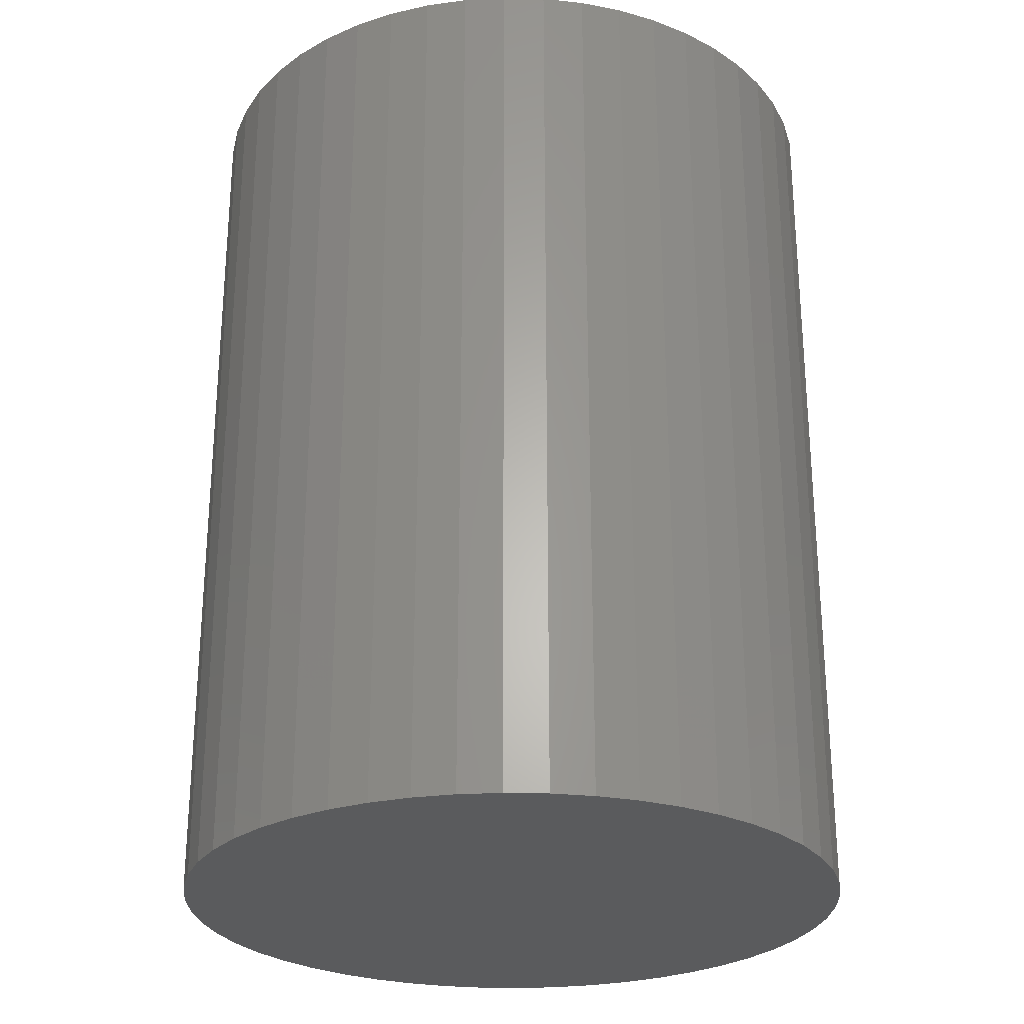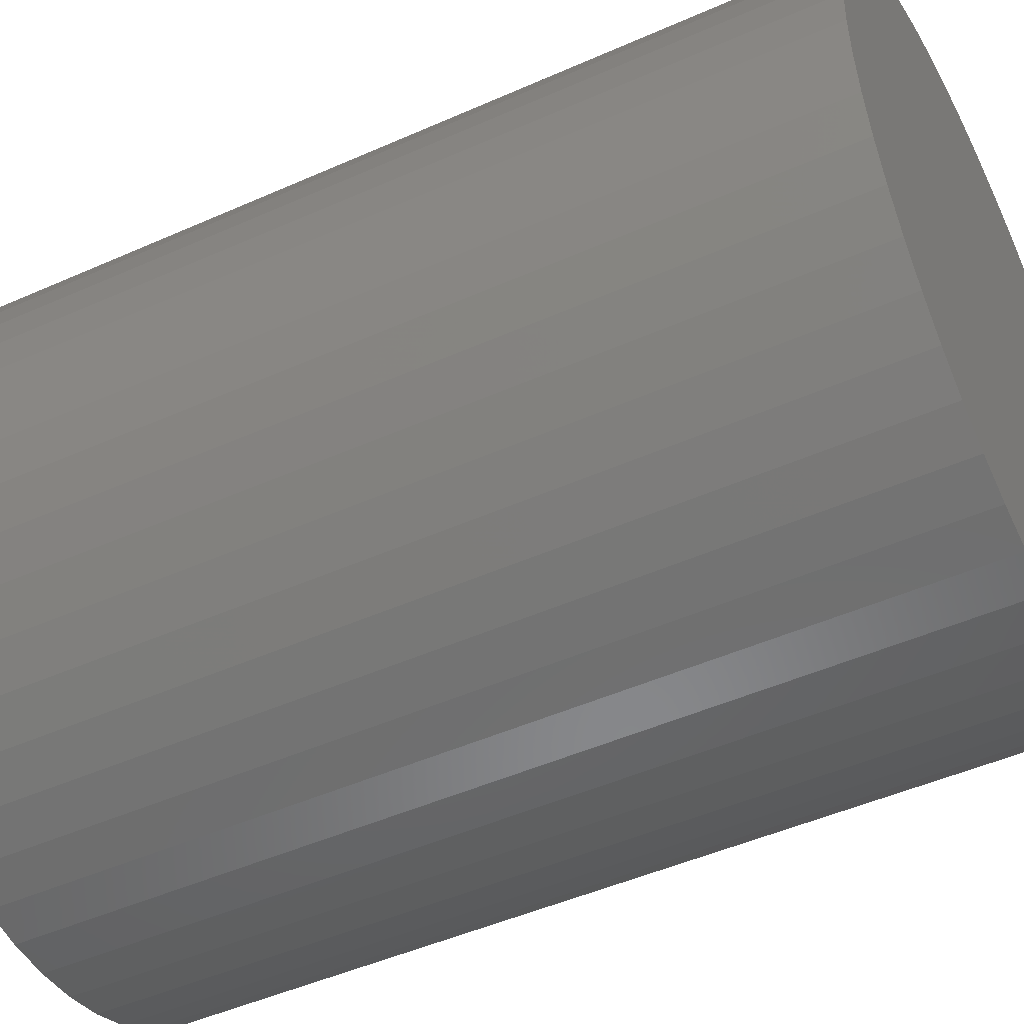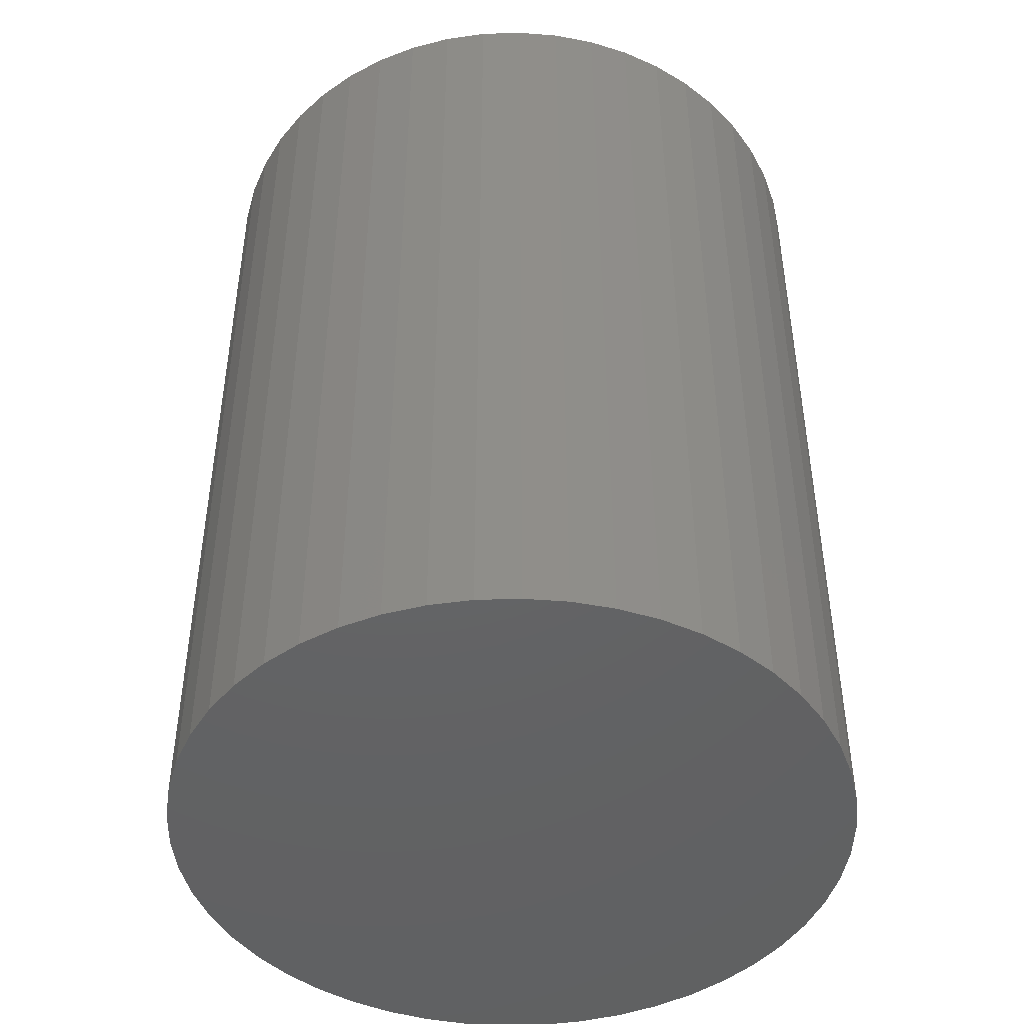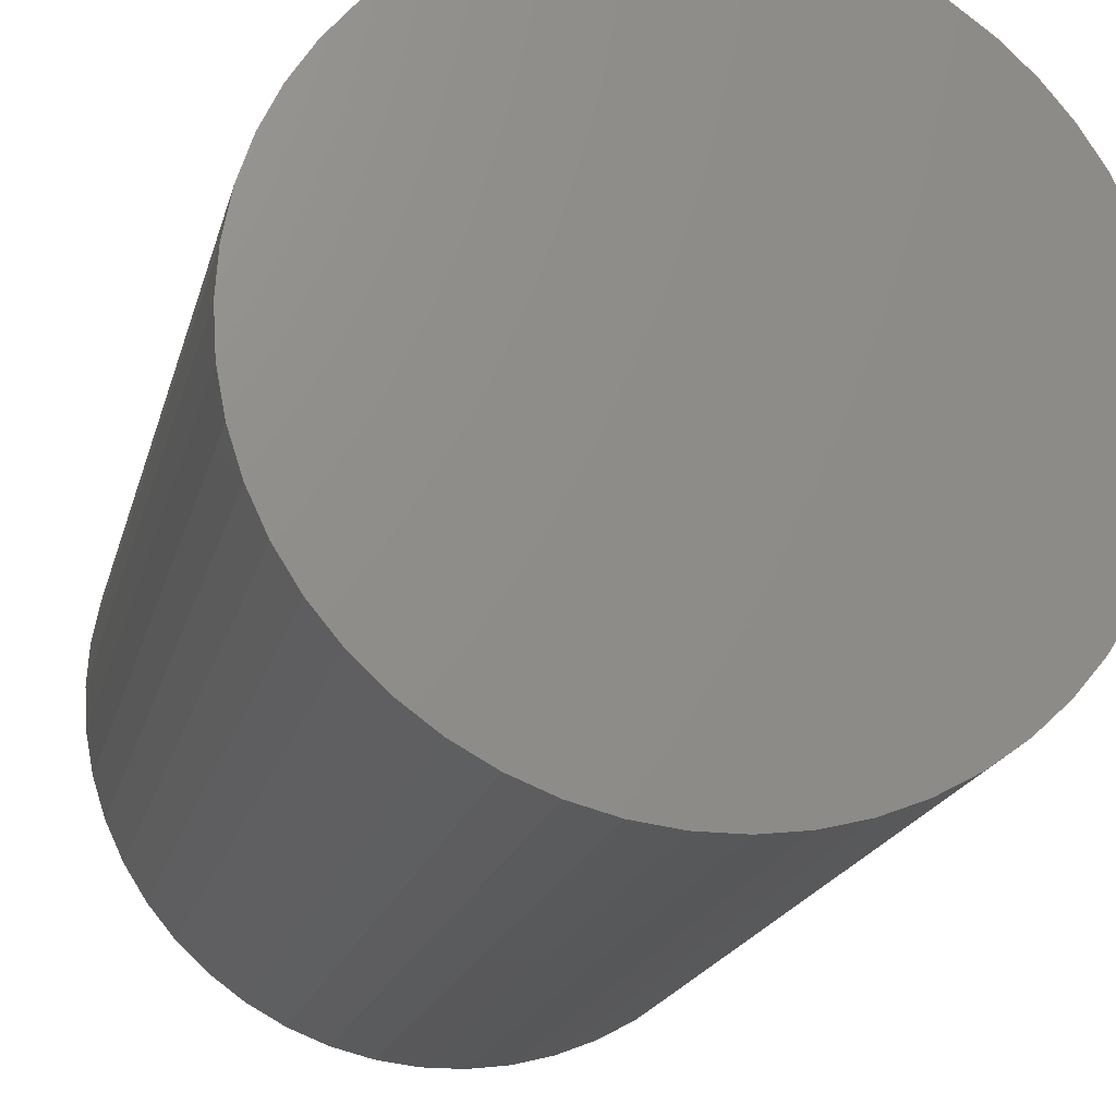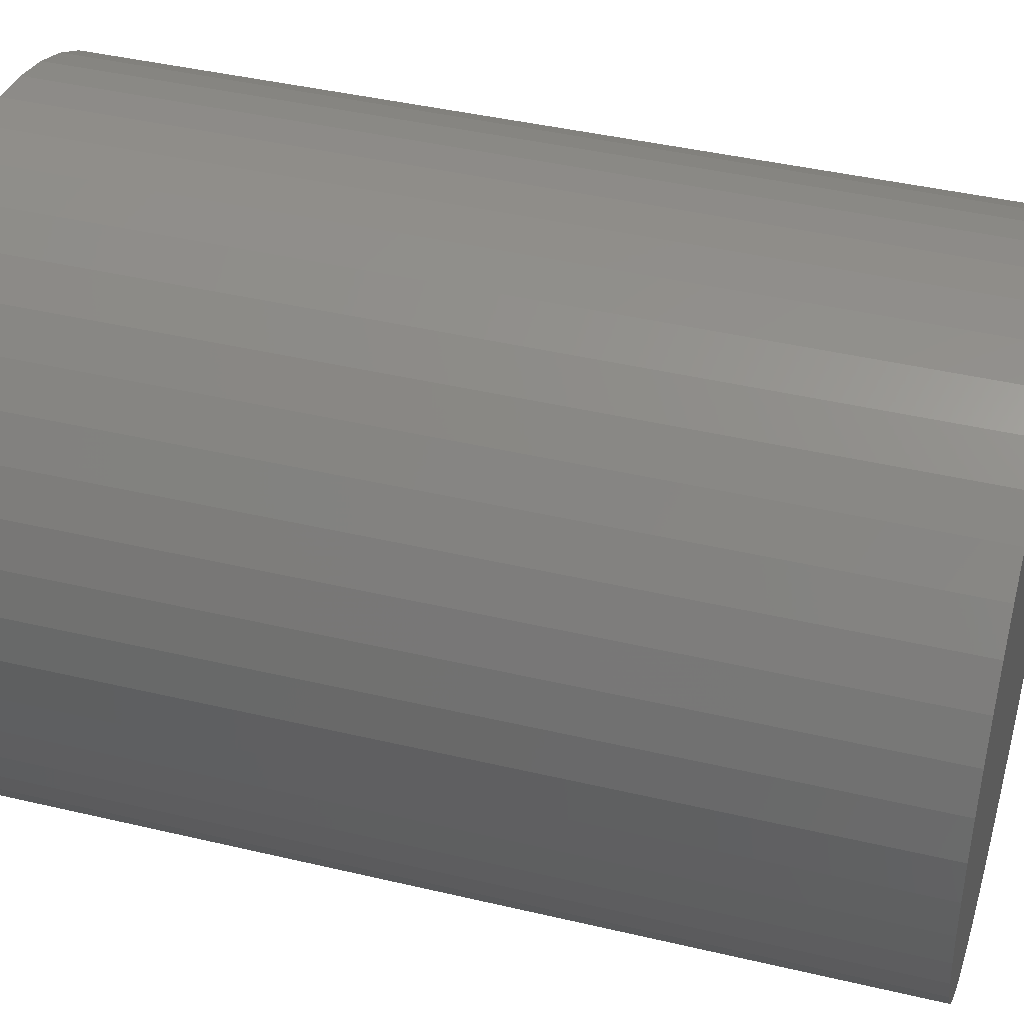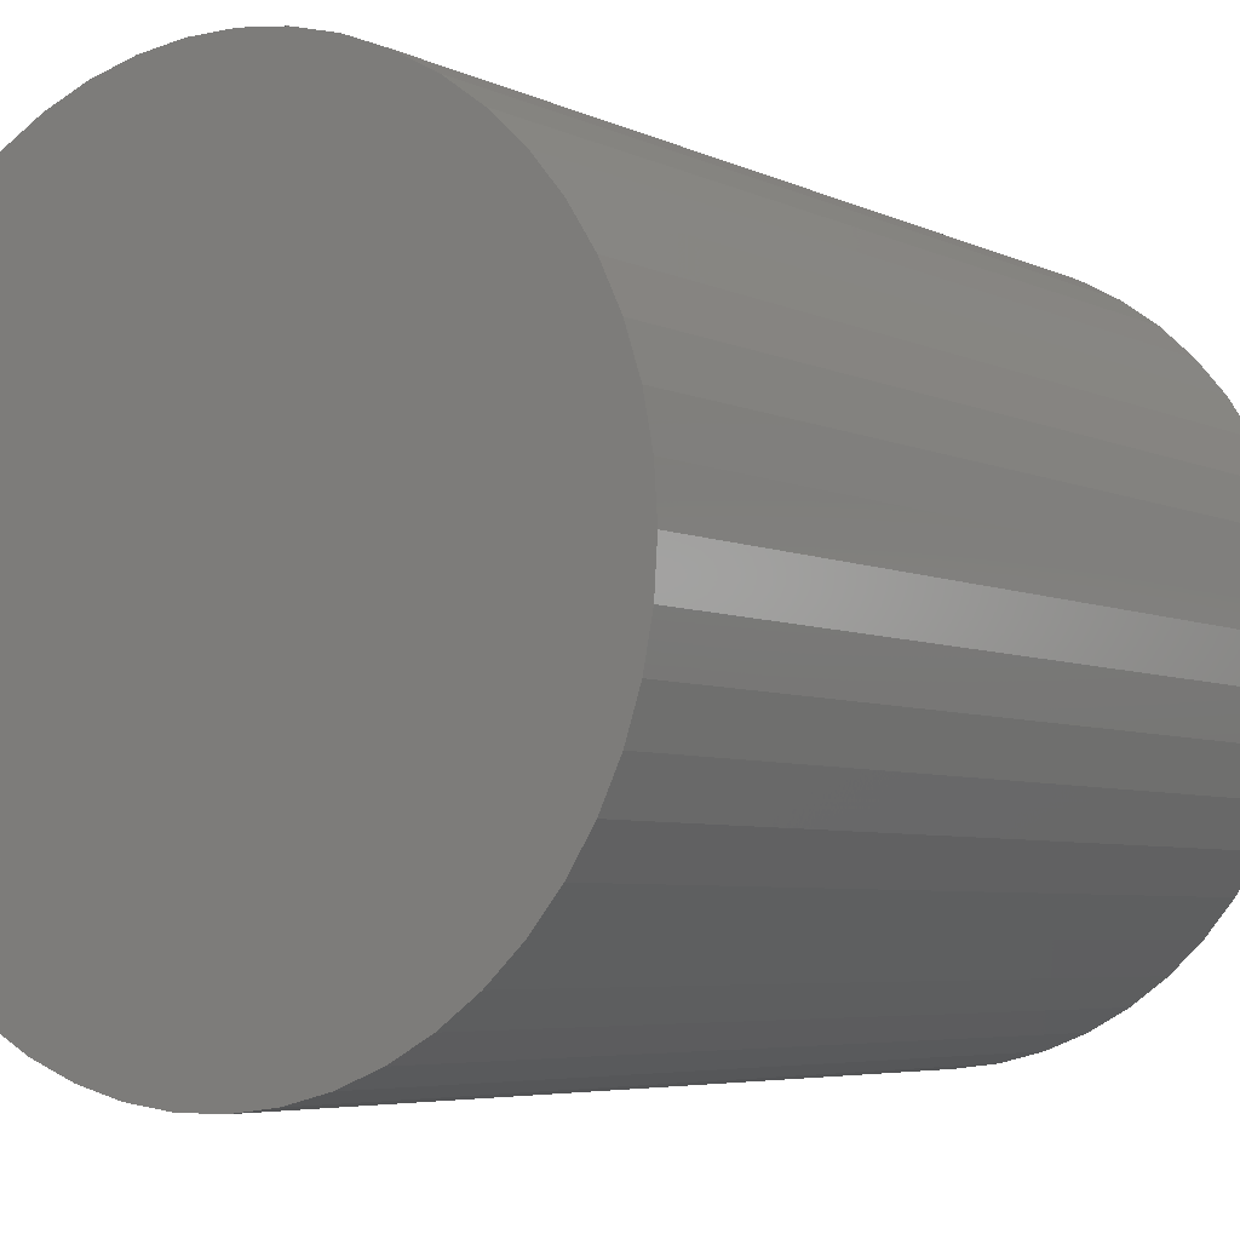
<metadata>
{"format":"stl","ext":"stl","renderer":"f3d","projection":"perspective","resolution":1024,"background":"white","views":[{"elev":-26.7,"azim":-103.0,"up":"+Z"},{"elev":-48.1,"azim":-63.5,"up":"+Y"},{"elev":-45.6,"azim":146.1,"up":"+Z"},{"elev":-18.9,"azim":166.7,"up":"+Y"},{"elev":41.6,"azim":-74.0,"up":"+Y"},{"elev":-5.2,"azim":-145.5,"up":"+Y"}]}
</metadata>
<code>
# stl→obj: 100 verts, 196 faces
v 3.35 0 4.5
v 3.324 0.4199 -4.5
v 3.324 0.4199 4.5
v 3.35 0 -4.5
v -3.35 0 -4.5
v -3.324 0.4199 4.5
v -3.324 0.4199 -4.5
v -3.35 0 4.5
v 0.2103 3.343 -4.5
v -0.2103 3.343 4.5
v 0.2103 3.343 4.5
v -0.2103 3.343 -4.5
v 2.442 -2.293 4.5
v 2.71 -1.969 -4.5
v 2.71 -1.969 4.5
v 2.442 -2.293 -4.5
v 3.324 -0.4199 -4.5
v 3.245 -0.8331 -4.5
v 3.245 0.8331 -4.5
v 3.115 -1.233 -4.5
v 3.115 1.233 -4.5
v 2.936 -1.614 -4.5
v 2.936 1.614 -4.5
v 2.71 1.969 -4.5
v 2.442 2.293 -4.5
v 2.135 -2.581 -4.5
v 2.135 2.581 -4.5
v 1.795 -2.829 -4.5
v 1.795 2.829 -4.5
v 1.426 -3.031 -4.5
v 1.426 3.031 -4.5
v 1.035 -3.186 -4.5
v 1.035 3.186 -4.5
v 0.6277 -3.291 -4.5
v 0.6277 3.291 -4.5
v 0.2103 -3.343 -4.5
v -0.2103 -3.343 -4.5
v -0.6277 -3.291 -4.5
v -0.6277 3.291 -4.5
v -1.035 -3.186 -4.5
v -1.035 3.186 -4.5
v -1.426 -3.031 -4.5
v -1.426 3.031 -4.5
v -1.795 -2.829 -4.5
v -1.795 2.829 -4.5
v -2.135 -2.581 -4.5
v -2.135 2.581 -4.5
v -2.442 -2.293 -4.5
v -2.442 2.293 -4.5
v -2.71 -1.969 -4.5
v -2.71 1.969 -4.5
v -2.936 -1.614 -4.5
v -2.936 1.614 -4.5
v -3.115 -1.233 -4.5
v -3.115 1.233 -4.5
v -3.245 -0.8331 -4.5
v -3.245 0.8331 -4.5
v -3.324 -0.4199 -4.5
v 3.324 -0.4199 4.5
v 3.245 0.8331 4.5
v 3.245 -0.8331 4.5
v 3.115 1.233 4.5
v 3.115 -1.233 4.5
v 2.936 1.614 4.5
v 2.936 -1.614 4.5
v 2.71 1.969 4.5
v 2.442 2.293 4.5
v 2.135 2.581 4.5
v 2.135 -2.581 4.5
v 1.795 2.829 4.5
v 1.795 -2.829 4.5
v 1.426 3.031 4.5
v 1.426 -3.031 4.5
v 1.035 3.186 4.5
v 1.035 -3.186 4.5
v 0.6277 3.291 4.5
v 0.6277 -3.291 4.5
v 0.2103 -3.343 4.5
v -0.2103 -3.343 4.5
v -0.6277 3.291 4.5
v -0.6277 -3.291 4.5
v -1.035 3.186 4.5
v -1.035 -3.186 4.5
v -1.426 3.031 4.5
v -1.426 -3.031 4.5
v -1.795 2.829 4.5
v -1.795 -2.829 4.5
v -2.135 2.581 4.5
v -2.135 -2.581 4.5
v -2.442 2.293 4.5
v -2.442 -2.293 4.5
v -2.71 1.969 4.5
v -2.71 -1.969 4.5
v -2.936 1.614 4.5
v -2.936 -1.614 4.5
v -3.115 1.233 4.5
v -3.115 -1.233 4.5
v -3.245 0.8331 4.5
v -3.245 -0.8331 4.5
v -3.324 -0.4199 4.5
f 1 2 3
f 2 1 4
f 5 6 7
f 6 5 8
f 9 10 11
f 10 9 12
f 13 14 15
f 14 13 16
f 17 2 4
f 18 2 17
f 18 19 2
f 20 19 18
f 20 21 19
f 22 21 20
f 22 23 21
f 14 23 22
f 14 24 23
f 16 24 14
f 16 25 24
f 26 25 16
f 26 27 25
f 28 27 26
f 28 29 27
f 30 29 28
f 30 31 29
f 32 31 30
f 32 33 31
f 34 33 32
f 34 35 33
f 36 35 34
f 36 9 35
f 37 9 36
f 37 12 9
f 38 12 37
f 38 39 12
f 40 39 38
f 40 41 39
f 42 41 40
f 42 43 41
f 44 43 42
f 44 45 43
f 46 45 44
f 46 47 45
f 48 47 46
f 48 49 47
f 50 49 48
f 50 51 49
f 52 51 50
f 52 53 51
f 54 53 52
f 54 55 53
f 56 55 54
f 56 57 55
f 58 57 56
f 58 7 57
f 7 58 5
f 3 59 1
f 60 59 3
f 60 61 59
f 62 61 60
f 62 63 61
f 64 63 62
f 64 65 63
f 66 65 64
f 66 15 65
f 67 15 66
f 67 13 15
f 68 13 67
f 68 69 13
f 70 69 68
f 70 71 69
f 72 71 70
f 72 73 71
f 74 73 72
f 74 75 73
f 76 75 74
f 76 77 75
f 11 77 76
f 11 78 77
f 10 78 11
f 10 79 78
f 80 79 10
f 80 81 79
f 82 81 80
f 82 83 81
f 84 83 82
f 84 85 83
f 86 85 84
f 86 87 85
f 88 87 86
f 88 89 87
f 90 89 88
f 90 91 89
f 92 91 90
f 92 93 91
f 94 93 92
f 94 95 93
f 96 95 94
f 96 97 95
f 98 97 96
f 98 99 97
f 6 99 98
f 6 100 99
f 100 6 8
f 47 90 88
f 90 47 49
f 41 84 82
f 84 41 43
f 62 23 64
f 23 62 21
f 31 74 72
f 74 31 33
f 27 70 68
f 70 27 29
f 55 94 53
f 94 55 96
f 39 82 80
f 82 39 41
f 36 77 78
f 77 36 34
f 61 17 59
f 17 61 18
f 3 19 60
f 19 3 2
f 25 68 67
f 68 25 27
f 64 24 66
f 24 64 23
f 33 76 74
f 76 33 35
f 51 90 49
f 90 51 92
f 57 96 55
f 96 57 98
f 43 86 84
f 86 43 45
f 12 80 10
f 80 12 39
f 59 4 1
f 4 59 17
f 52 97 54
f 97 52 95
f 58 8 5
f 8 58 100
f 37 78 79
f 78 37 36
f 30 71 73
f 71 30 28
f 60 21 62
f 21 60 19
f 66 25 67
f 25 66 24
f 35 11 76
f 11 35 9
f 29 72 70
f 72 29 31
f 53 92 51
f 92 53 94
f 7 98 57
f 98 7 6
f 45 88 86
f 88 45 47
f 65 20 63
f 20 65 22
f 42 83 85
f 83 42 40
f 48 93 50
f 93 48 91
f 54 99 56
f 99 54 97
f 26 13 69
f 13 26 16
f 32 73 75
f 73 32 30
f 34 75 77
f 75 34 32
f 15 22 65
f 22 15 14
f 63 18 61
f 18 63 20
f 38 79 81
f 79 38 37
f 46 87 89
f 87 46 44
f 48 89 91
f 89 48 46
f 56 100 58
f 100 56 99
f 28 69 71
f 69 28 26
f 44 85 87
f 85 44 42
f 40 81 83
f 81 40 38
f 50 95 52
f 95 50 93

</code>
